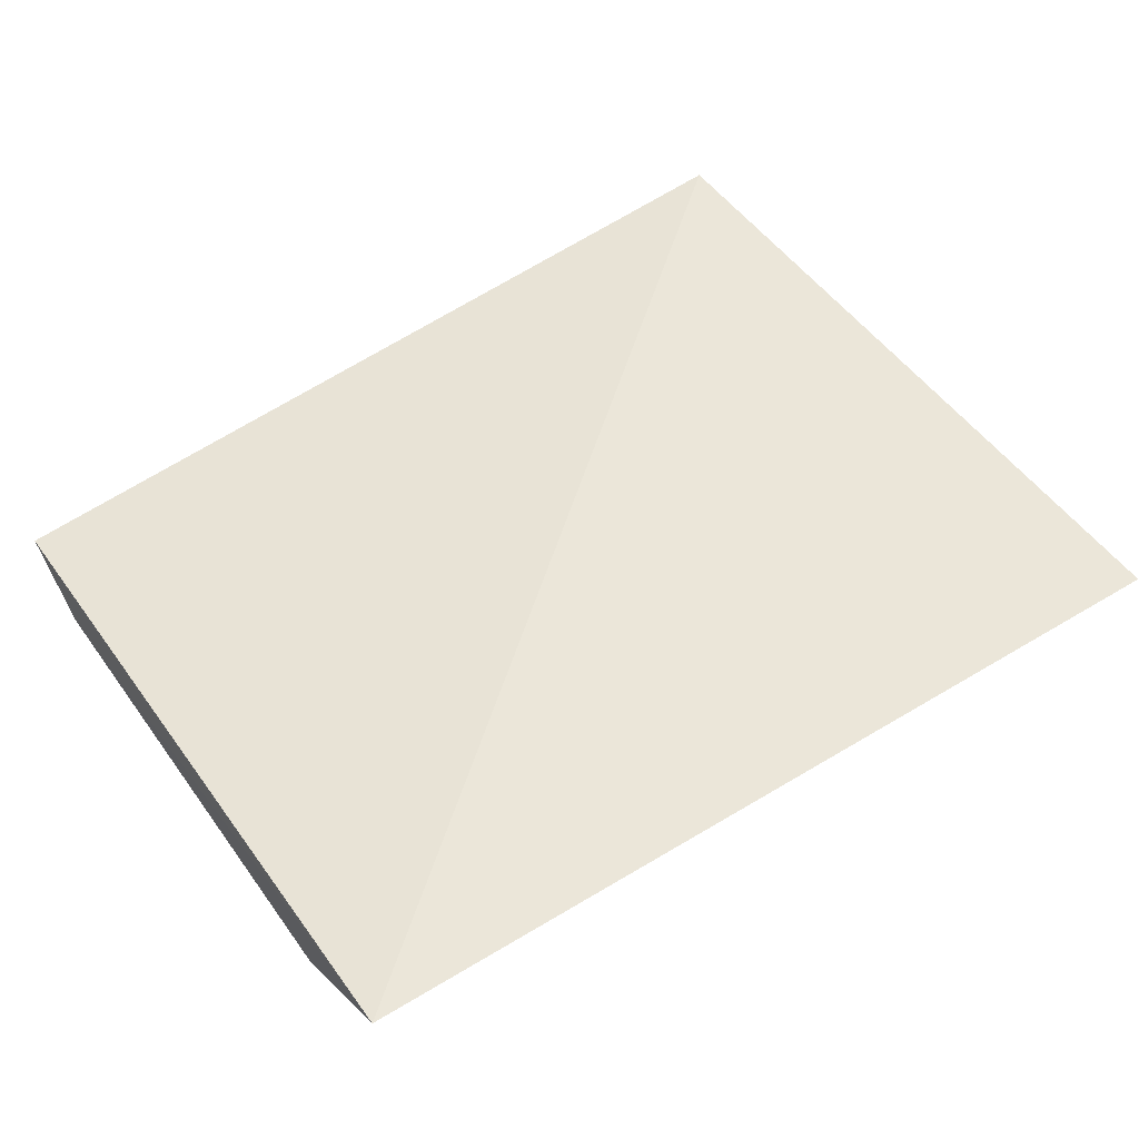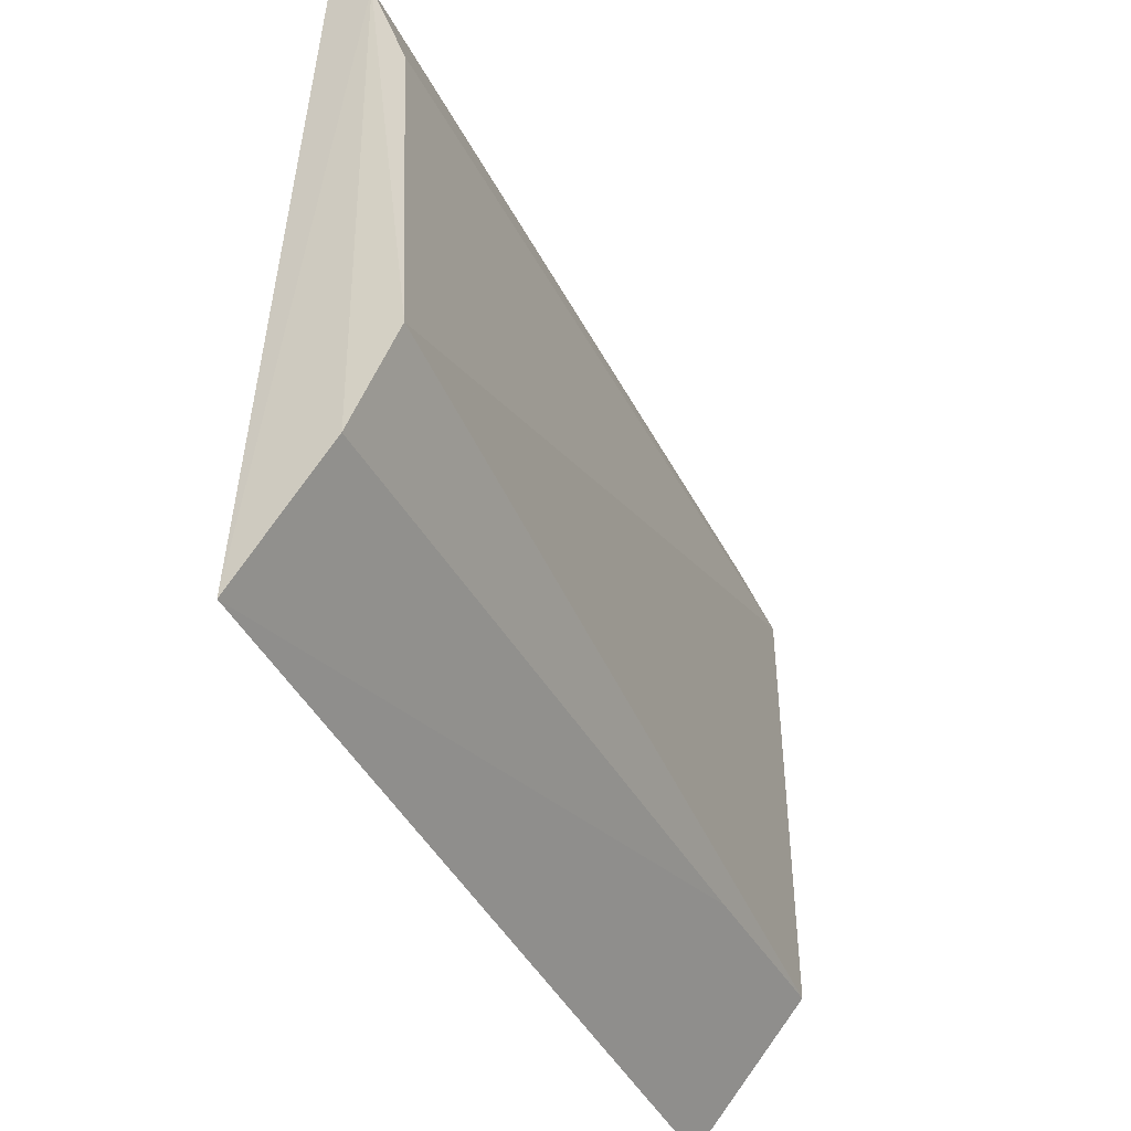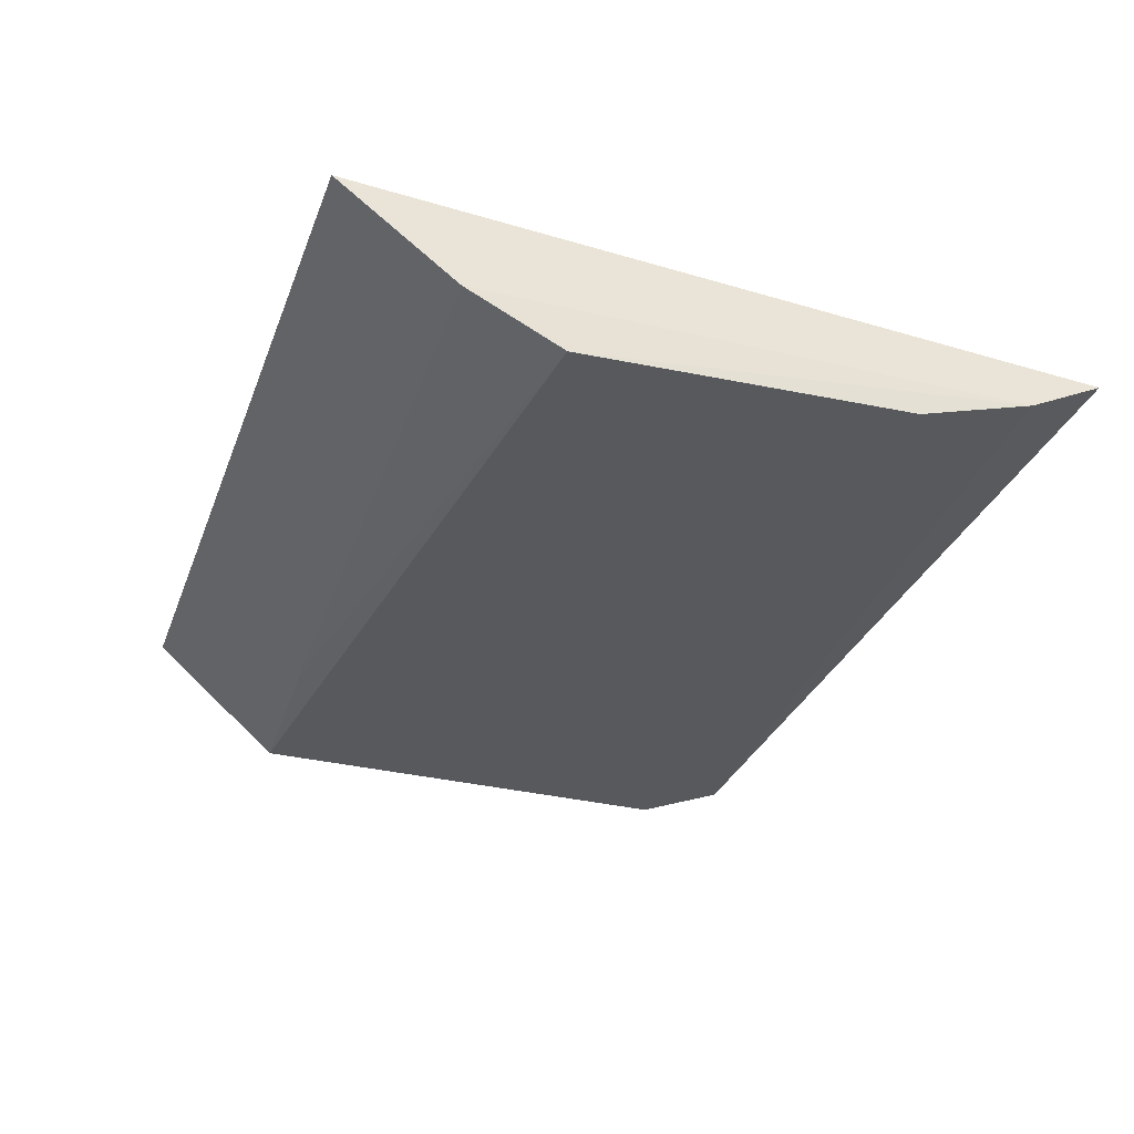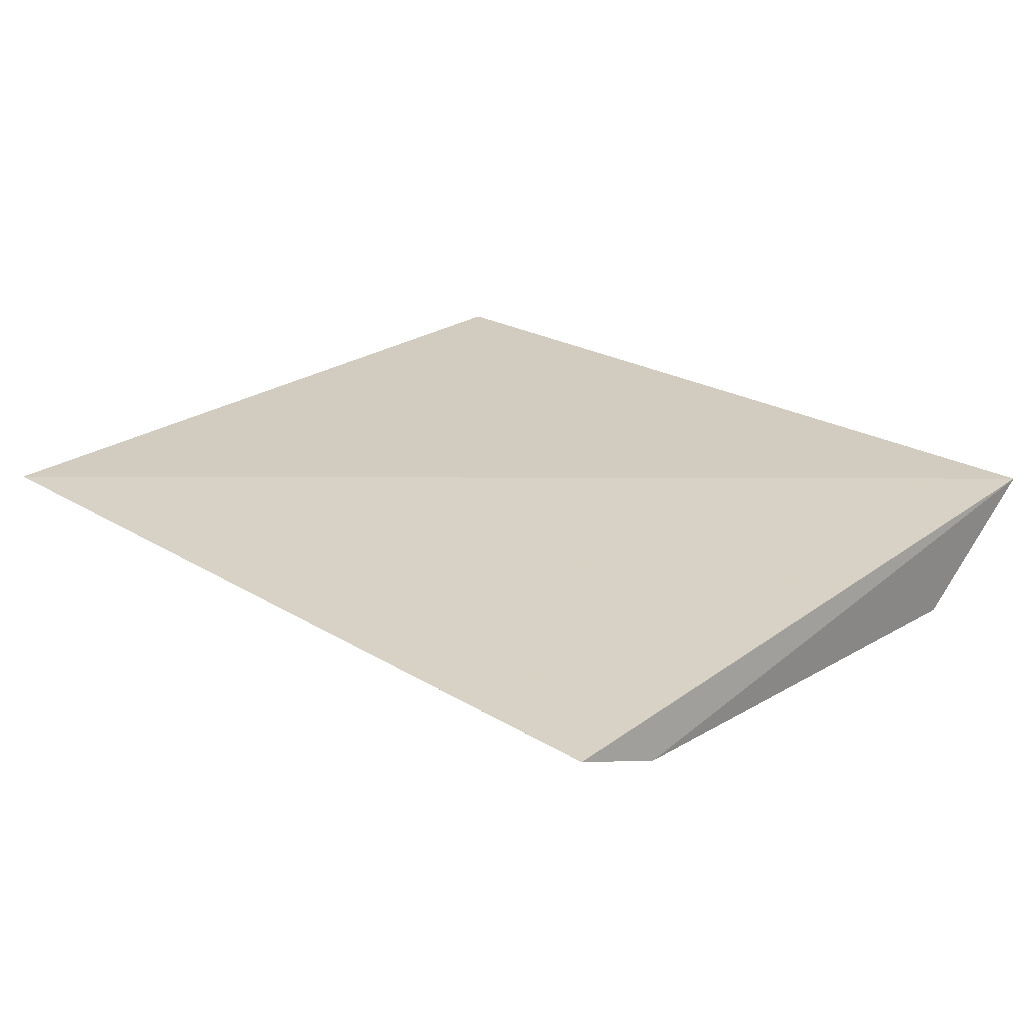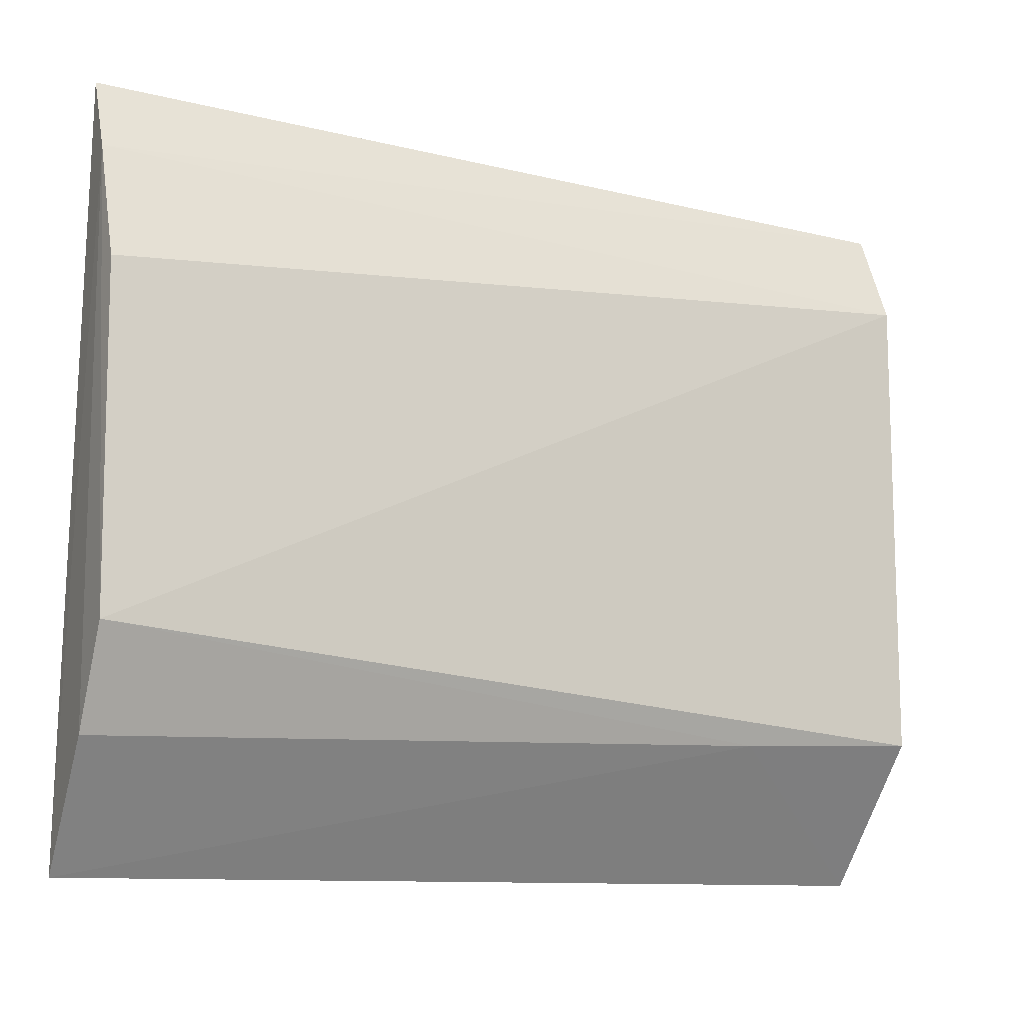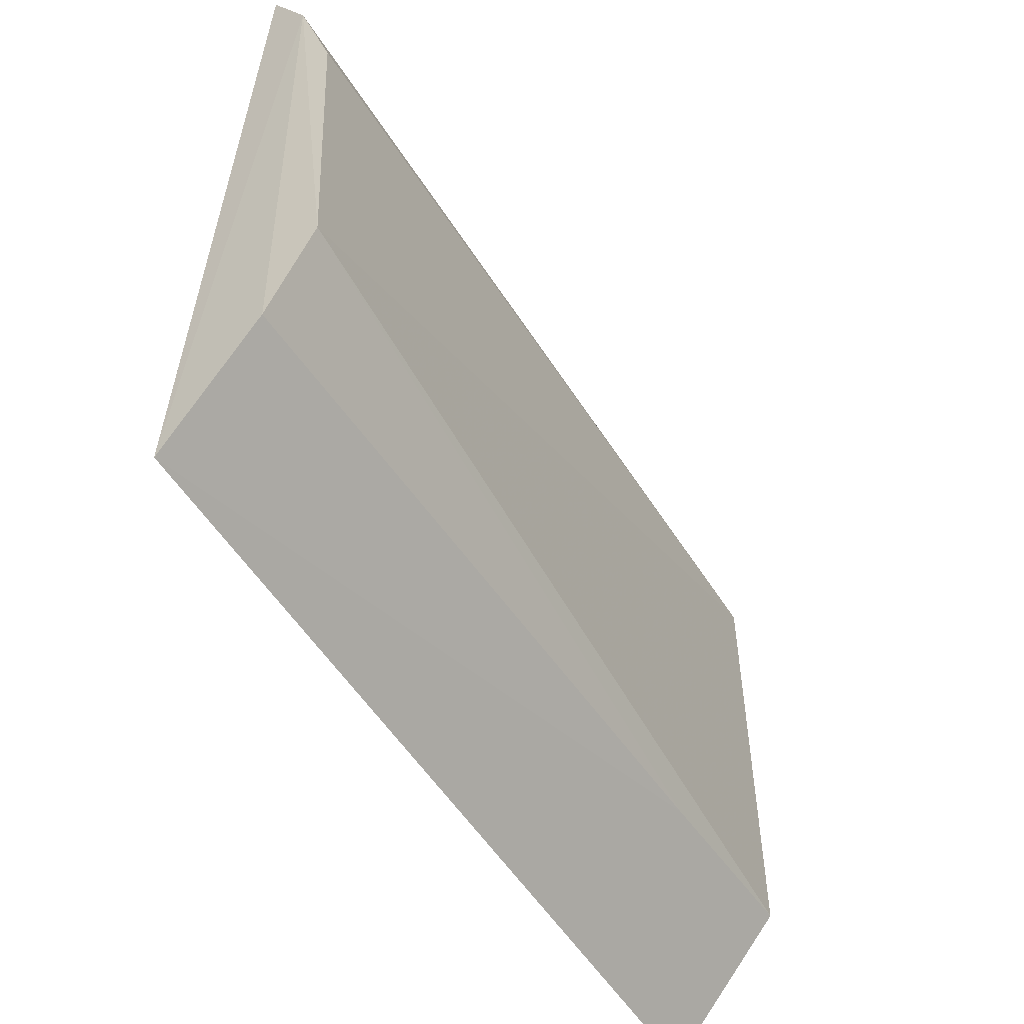
<metadata>
{"format":"obj","ext":"obj","renderer":"f3d","projection":"perspective","resolution":1024,"background":"white","views":[{"elev":54.2,"azim":-34.3,"up":"+Z"},{"elev":-42.8,"azim":114.0,"up":"+Y"},{"elev":-30.6,"azim":69.9,"up":"+Z"},{"elev":21.8,"azim":-135.4,"up":"+Z"},{"elev":-13.7,"azim":150.2,"up":"+Y"},{"elev":-52.2,"azim":119.7,"up":"+Y"}]}
</metadata>
<code>
v -0.09969 -0.07675 -0.0707
v -0.09799 -0.05909 -0.08536
v -0.09886 0.0377 -0.07735
v -0.2343 0.03571 -0.08377
v -0.2342 -0.05174 -0.08944
v -0.09796 0.006977 -0.08987
v -0.2348 -0.07277 -0.07136
v -0.09795 0.02532 -0.08407
v -0.205 -0.05363 -0.08848
v -0.2352 0.02145 -0.08885
v -0.09771 -0.04459 -0.09242
f 7 1 3
f 7 3 4
f 8 1 2
f 8 3 1
f 8 4 3
f 9 2 1
f 9 7 5
f 9 1 7
f 10 8 6
f 10 4 8
f 10 7 4
f 10 5 7
f 11 10 6
f 11 5 10
f 11 9 5
f 11 2 9
f 11 8 2
f 11 6 8

</code>
